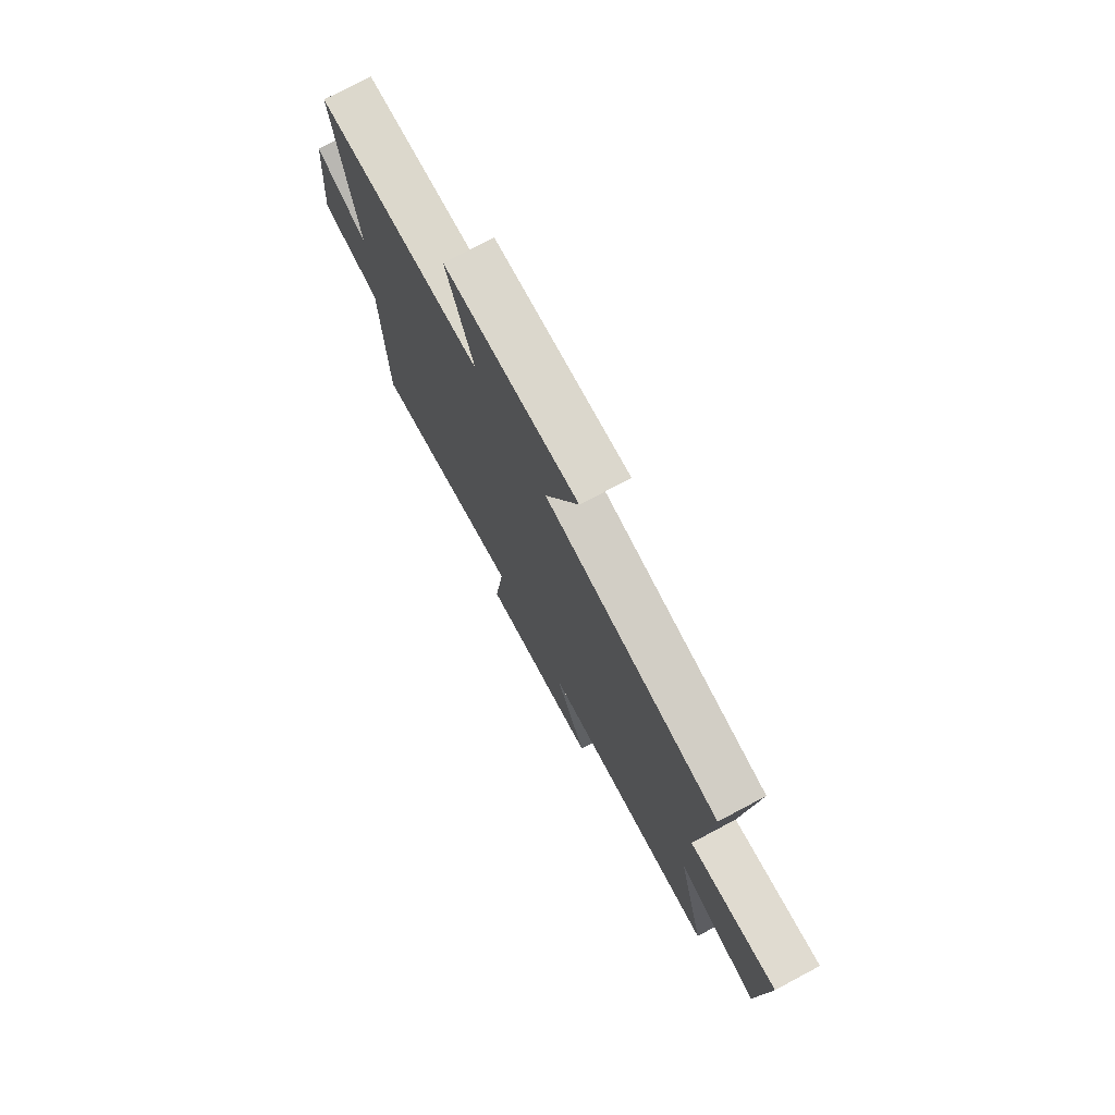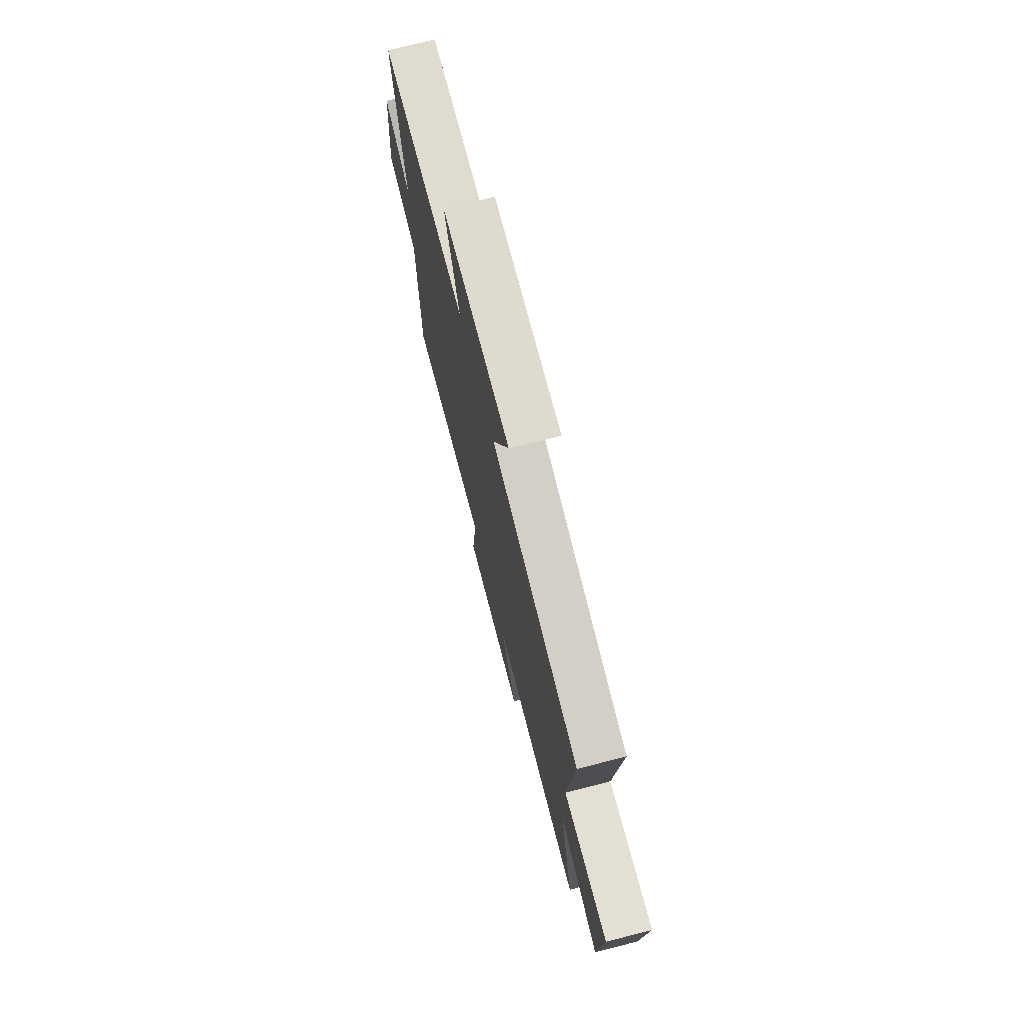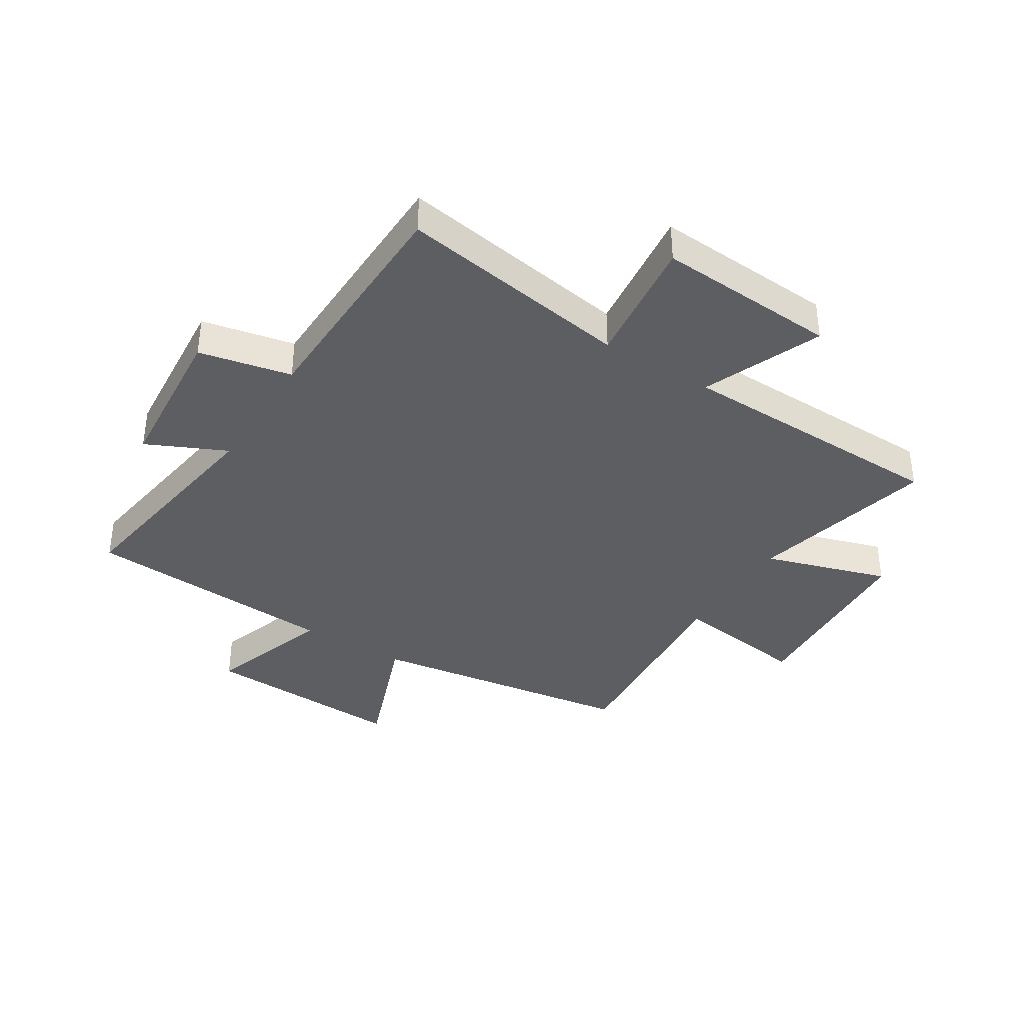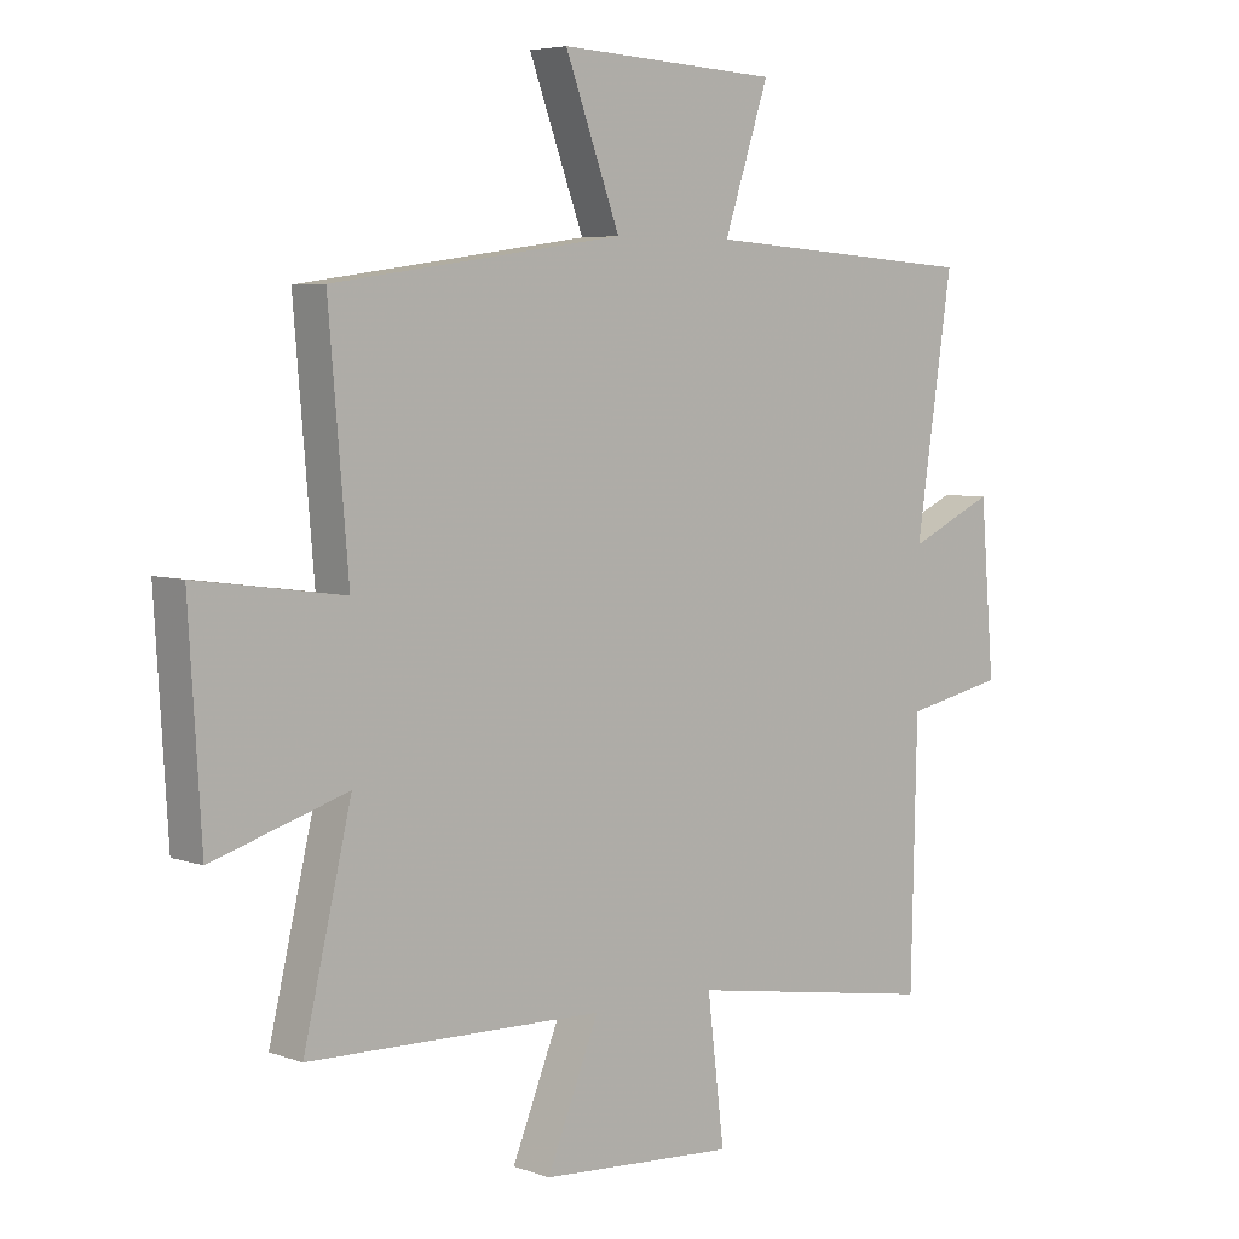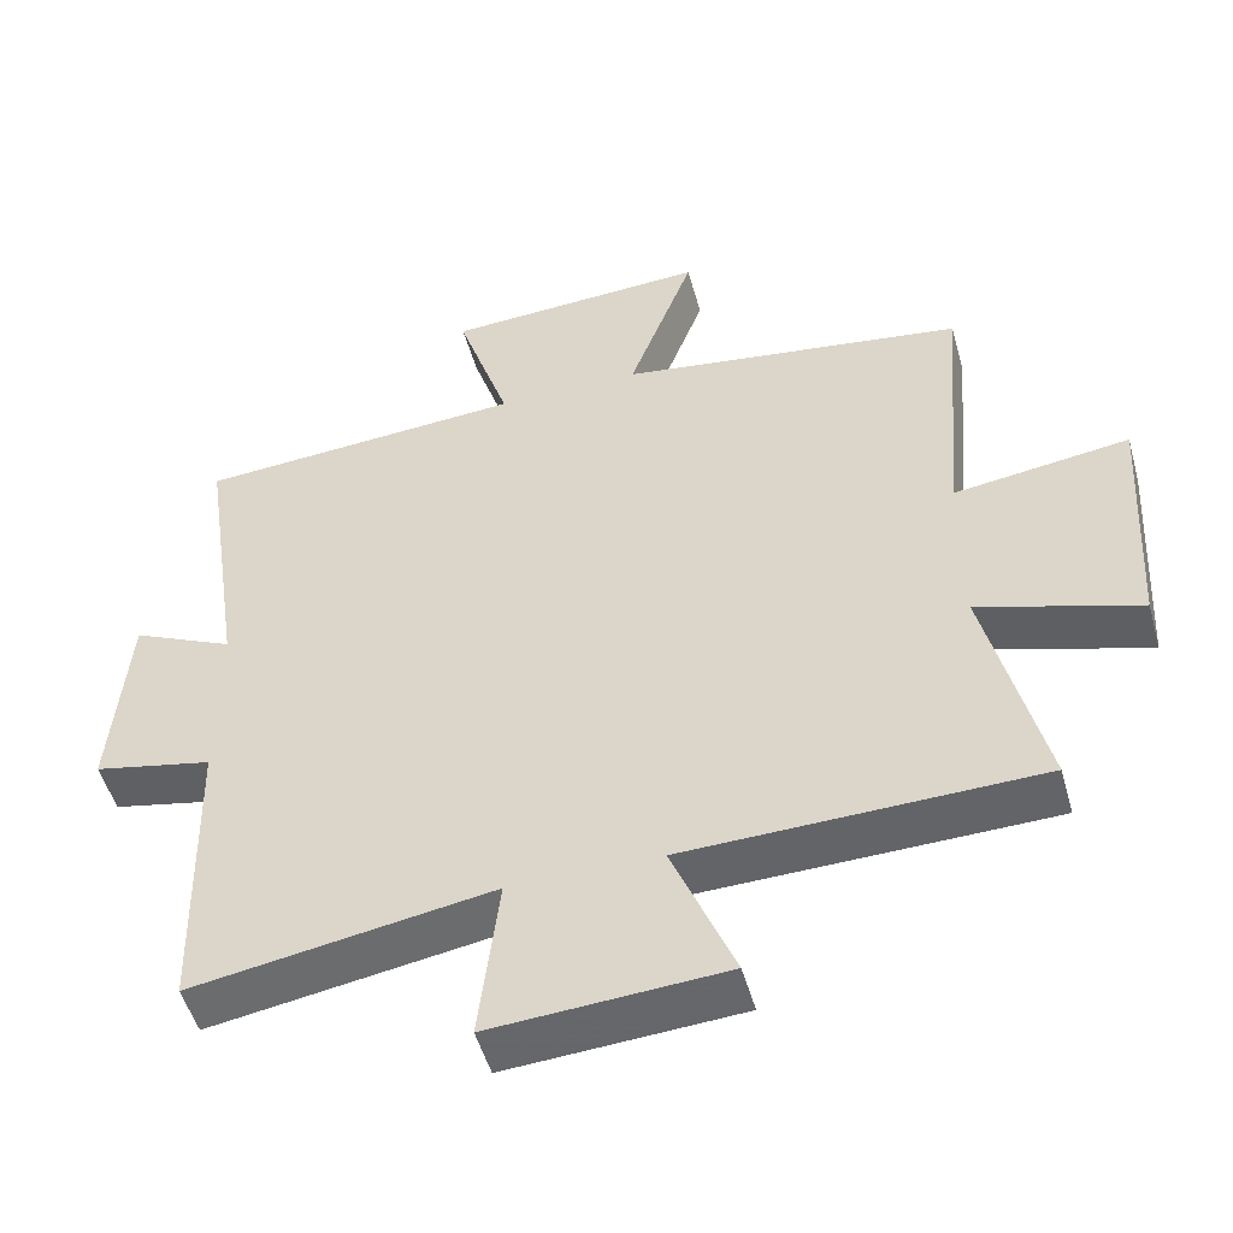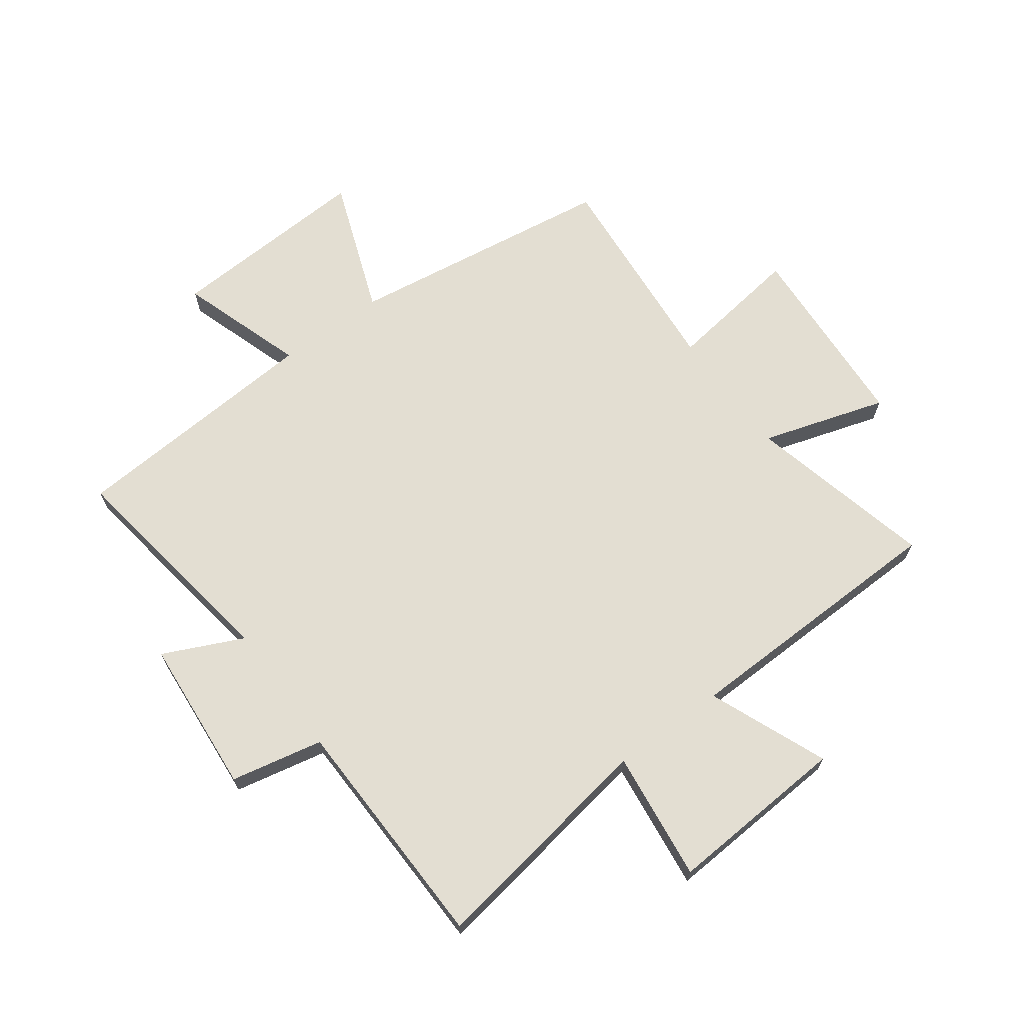
<metadata>
{"format":"obj","ext":"obj","renderer":"f3d","projection":"perspective","resolution":1024,"background":"white","views":[{"elev":75.6,"azim":-118.0,"up":"+Z"},{"elev":73.9,"azim":-104.3,"up":"+Z"},{"elev":-37.6,"azim":148.0,"up":"+Y"},{"elev":5.4,"azim":-41.9,"up":"+Z"},{"elev":-50.7,"azim":-164.5,"up":"+Z"},{"elev":67.7,"azim":143.7,"up":"+Y"}]}
</metadata>
<code>
v -0.576 0.07 -0.489
v -0.5 0.07 -0.169
v -0.713 0.07 -0.235
v -0.733 0.07 0.097
v -0.5 0.07 0.065
v -0.531 0.07 0.434
v -0.071 0.07 0.5
v -0.158 0.07 0.733
v 0.192 0.07 0.715
v 0.121 0.07 0.5
v 0.558 0.07 0.47
v 0.5 0.07 0.08
v 0.636 0.07 0.143
v 0.658 0.07 -0.125
v 0.5 0.07 -0.158
v 0.491 0.07 -0.565
v 0.092 0.07 -0.5
v 0.119 0.07 -0.723
v -0.191 0.07 -0.703
v -0.108 0.07 -0.5
v -0.576 0 -0.489
v -0.5 0 -0.169
v -0.713 0 -0.235
v -0.733 0 0.097
v -0.5 0 0.065
v -0.531 0 0.434
v -0.071 0 0.5
v -0.158 0 0.733
v 0.192 0 0.715
v 0.121 0 0.5
v 0.558 0 0.47
v 0.5 0 0.08
v 0.636 0 0.143
v 0.658 0 -0.125
v 0.5 0 -0.158
v 0.491 0 -0.565
v 0.092 0 -0.5
v 0.119 0 -0.723
v -0.191 0 -0.703
v -0.108 0 -0.5
f 17 18 19 20
f 17 20 1 2
f 15 16 17 2
f 12 13 14 15
f 12 15 2
f 10 11 12 2
f 7 8 9 10
f 5 6 7 10
f 5 10 2 3
f 3 4 5
f 40 39 38 37
f 22 21 40 37
f 22 37 36 35
f 35 34 33 32
f 22 35 32
f 22 32 31 30
f 30 29 28 27
f 30 27 26 25
f 23 22 30 25
f 25 24 23
f 1 21 22 2
f 2 22 23 3
f 3 23 24 4
f 4 24 25 5
f 5 25 26 6
f 6 26 27 7
f 7 27 28 8
f 8 28 29 9
f 9 29 30 10
f 10 30 31 11
f 11 31 32 12
f 12 32 33 13
f 13 33 34 14
f 14 34 35 15
f 15 35 36 16
f 16 36 37 17
f 17 37 38 18
f 18 38 39 19
f 19 39 40 20
f 20 40 21 1

</code>
